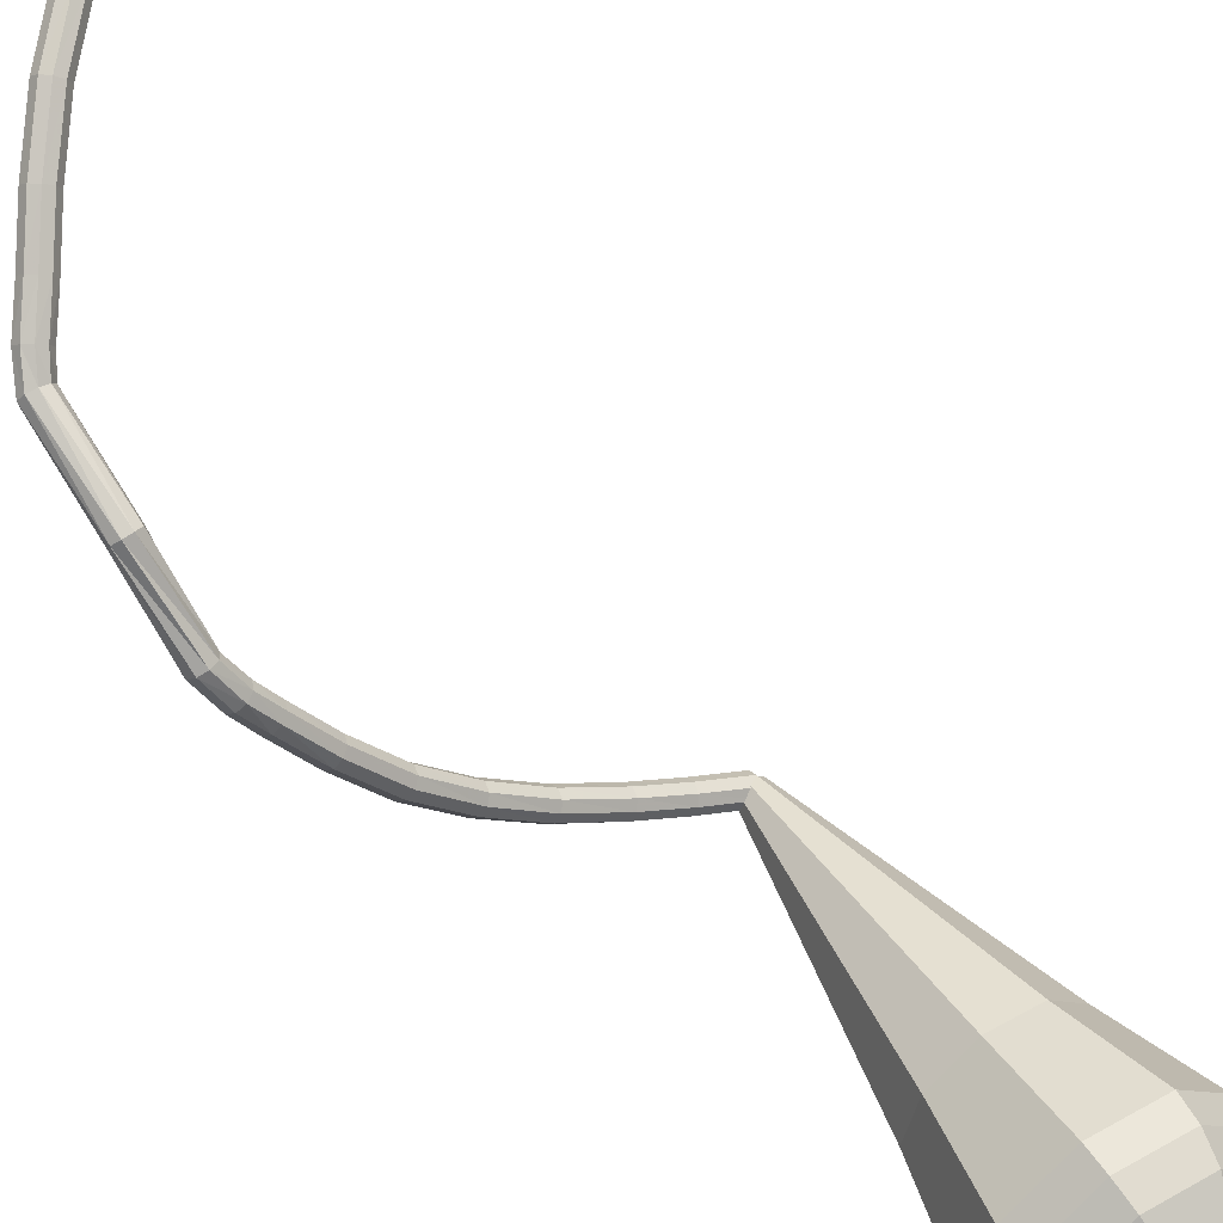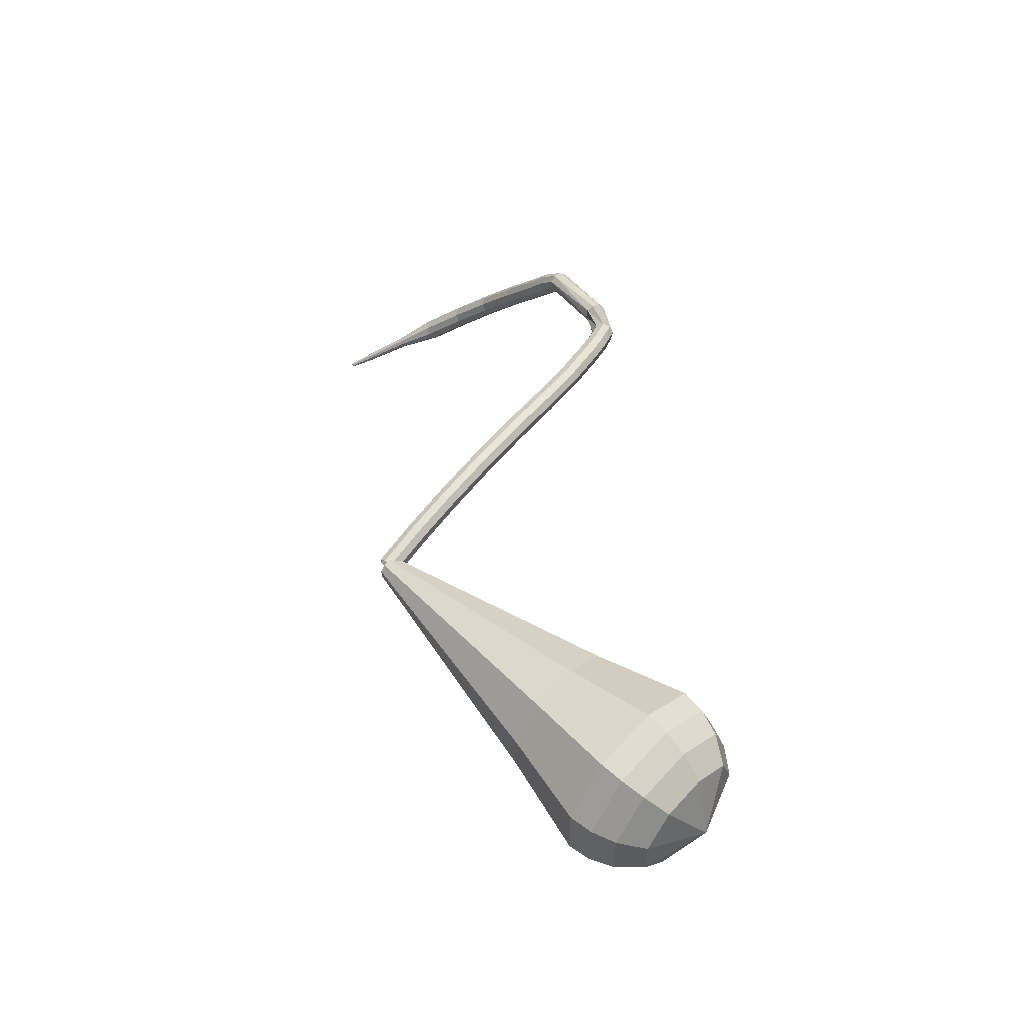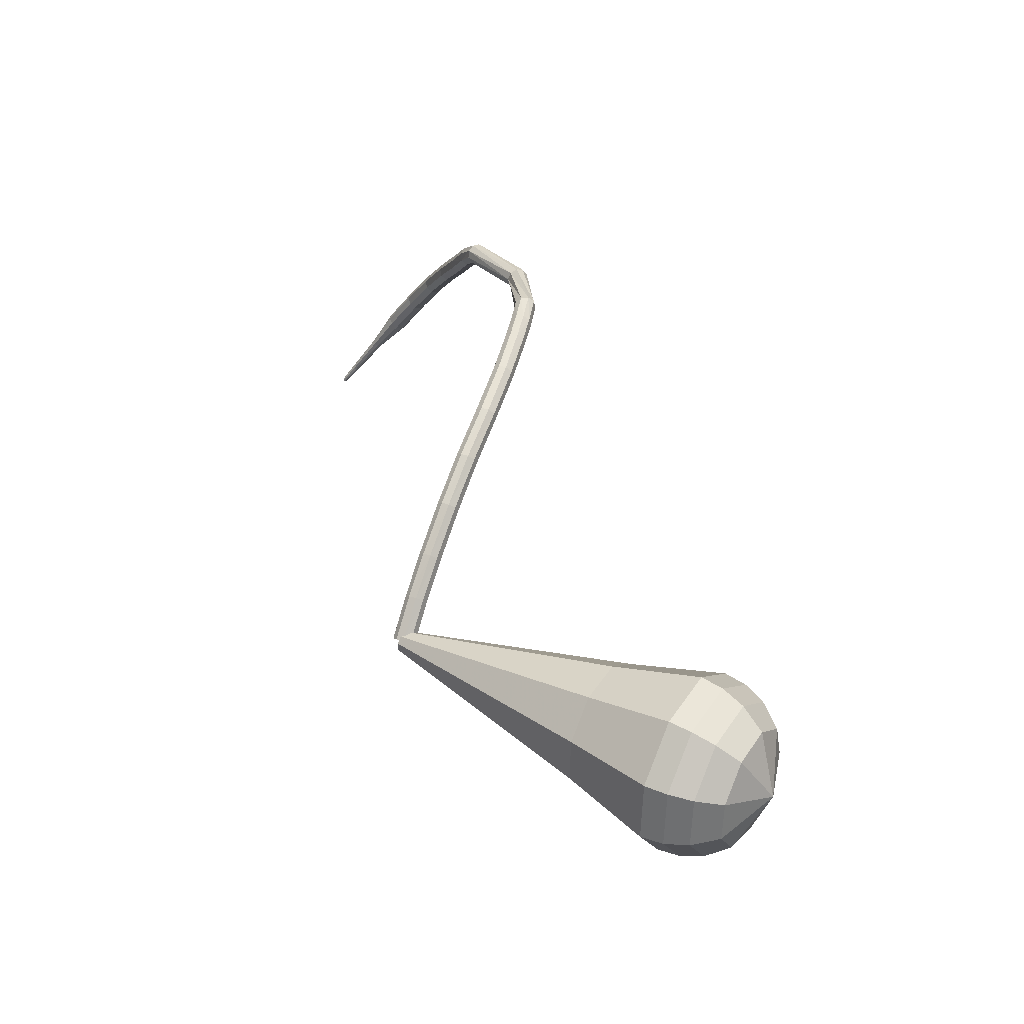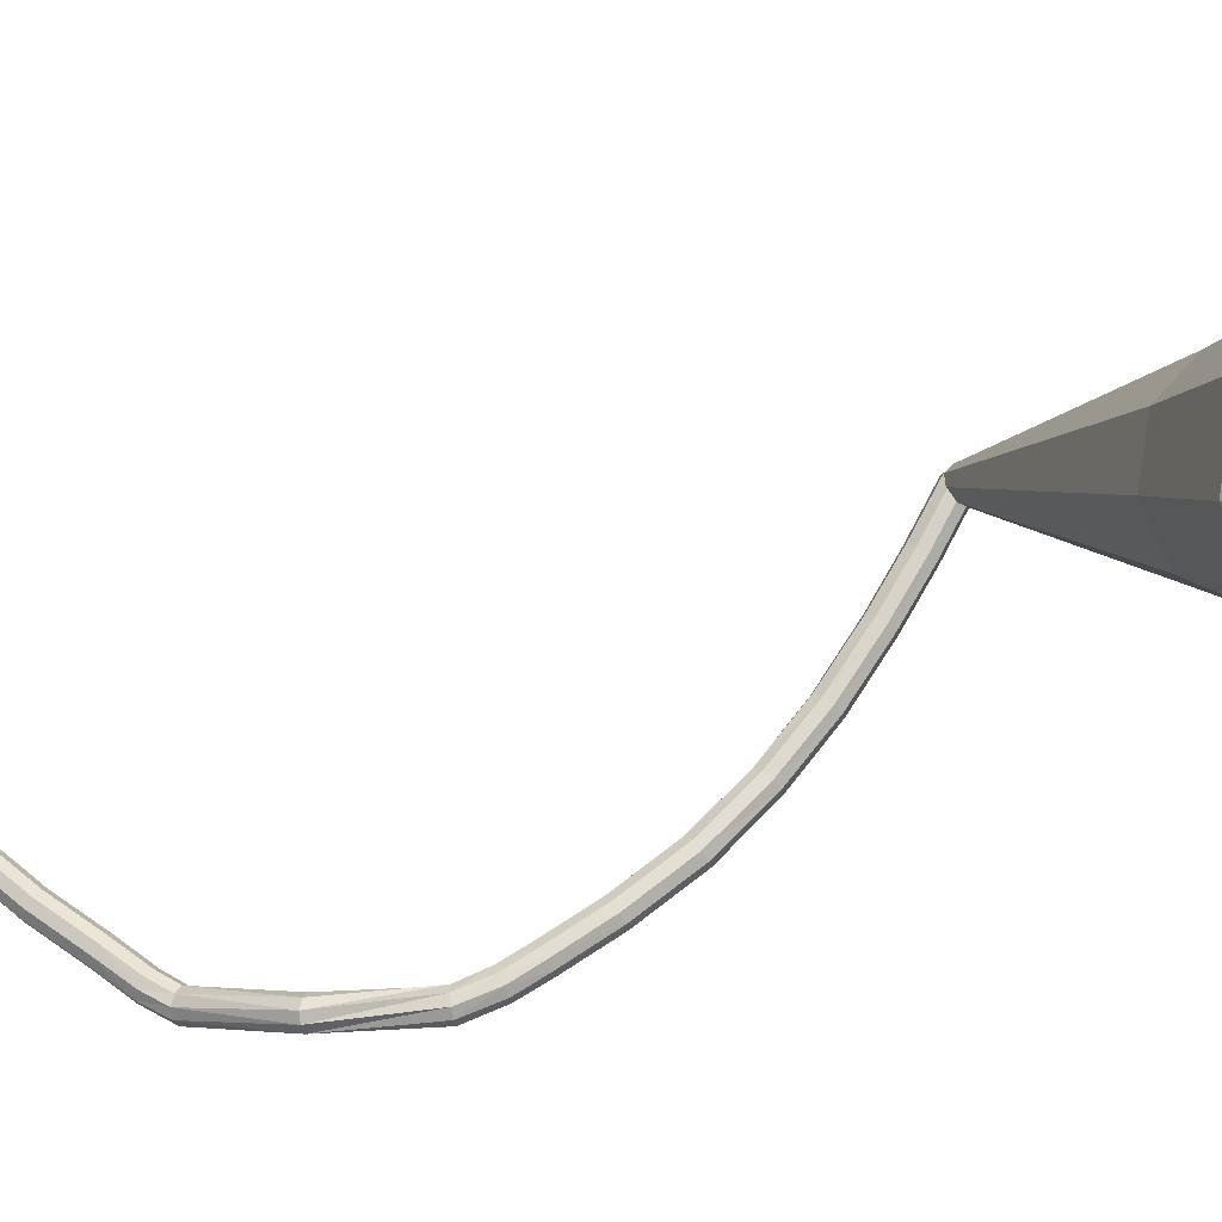
<metadata>
{"format":"obj","ext":"obj","renderer":"f3d","projection":"perspective","resolution":1024,"background":"white","views":[{"elev":-63.5,"azim":20.7,"up":"+Y"},{"elev":-74.2,"azim":-94.2,"up":"+Z"},{"elev":-64.6,"azim":-69.1,"up":"+Z"},{"elev":-61.8,"azim":90.6,"up":"+Y"}]}
</metadata>
<code>
g tube1
v 110.1 110.3 103.1
v 110 110 102.6
v 110.3 109.4 102.3
v 110.7 108.9 102.4
v 111.2 108.7 102.8
v 111.5 108.9 103.4
v 111.4 109.4 103.9
v 111 110 104
v 110.5 110.3 103.7
v 110.1 110.3 103.1
v 107.4 108.1 105
v 107.3 107.7 104.5
v 107.6 107.2 104.2
v 108 106.7 104.3
v 108.5 106.5 104.7
v 108.8 106.7 105.3
v 108.7 107.2 105.8
v 108.3 107.8 105.9
v 107.8 108.1 105.6
v 107.4 108.1 105
v 104.8 105.8 107
v 104.7 105.4 106.5
v 105 104.8 106.2
v 105.5 104.4 106.3
v 106 104.3 106.7
v 106.3 104.5 107.3
v 106.2 105 107.8
v 105.8 105.5 107.9
v 105.2 105.9 107.6
v 104.8 105.8 107
v 101.9 103 109.7
v 101.8 102.5 109.2
v 102.1 102 108.9
v 102.6 101.6 109
v 103.1 101.5 109.4
v 103.4 101.7 110
v 103.3 102.3 110.4
v 102.9 102.8 110.5
v 102.3 103.1 110.2
v 101.9 103 109.7
v 99.27 100.2 112.7
v 99.17 99.71 112.2
v 99.46 99.14 111.9
v 100 98.76 112
v 100.6 98.73 112.4
v 100.9 99.07 112.9
v 100.8 99.62 113.3
v 100.3 100.1 113.4
v 99.73 100.3 113.2
v 99.27 100.2 112.7
v 97.04 97.44 116
v 96.92 96.92 115.6
v 97.23 96.36 115.4
v 97.81 96.01 115.5
v 98.4 96.04 115.8
v 98.71 96.43 116.3
v 98.61 97.01 116.6
v 98.14 97.5 116.7
v 97.52 97.67 116.5
v 97.04 97.44 116
v 95.19 95.06 119.9
v 95.05 94.5 119.5
v 95.34 93.92 119.3
v 95.92 93.57 119.4
v 96.53 93.63 119.7
v 96.88 94.06 120.1
v 96.8 94.67 120.4
v 96.33 95.17 120.5
v 95.7 95.32 120.3
v 95.19 95.06 119.9
v 93.79 93.37 123.3
v 93.62 92.81 122.9
v 93.89 92.21 122.7
v 94.47 91.85 122.8
v 95.09 91.91 123.1
v 95.46 92.35 123.4
v 95.41 92.97 123.7
v 94.96 93.48 123.8
v 94.32 93.64 123.6
v 93.79 93.37 123.3
v 93.05 92.51 125.2
v 92.84 91.93 124.9
v 93.07 91.31 124.8
v 93.63 90.93 124.8
v 94.27 90.98 125.1
v 94.69 91.43 125.4
v 94.68 92.07 125.6
v 94.25 92.6 125.7
v 93.61 92.78 125.5
v 93.05 92.51 125.2
v 92.94 92.14 127.5
v 92.36 91.8 127.4
v 92.12 91.16 127.3
v 92.35 90.52 127.3
v 92.93 90.17 127.4
v 93.59 90.28 127.5
v 94.03 90.8 127.6
v 94.04 91.48 127.6
v 93.61 92.01 127.6
v 92.94 92.14 127.5
v 93.23 92.15 134.3
v 92.71 92.52 134
v 92.04 92.47 133.9
v 91.53 92.02 134
v 91.42 91.36 134.1
v 91.77 90.83 134.4
v 92.41 90.65 134.6
v 93.03 90.92 134.6
v 93.36 91.51 134.5
v 93.23 92.15 134.3
v 91.4 95.59 140.6
v 91.01 96.04 140.2
v 90.36 96.15 140
v 89.75 95.85 140.1
v 89.46 95.29 140.4
v 89.63 94.73 140.7
v 90.18 94.43 141
v 90.86 94.54 141.1
v 91.34 94.99 140.9
v 91.4 95.59 140.6
v 91.79 95.72 142.3
v 91.88 96.29 142
v 91.53 96.84 141.8
v 90.91 97.12 141.8
v 90.31 97 142.1
v 90.01 96.53 142.5
v 90.14 95.93 142.8
v 90.66 95.49 142.9
v 91.31 95.4 142.7
v 91.79 95.72 142.3
v 92.86 97.2 144.7
v 92.96 97.76 144.4
v 92.63 98.32 144.2
v 92.03 98.63 144.2
v 91.43 98.54 144.5
v 91.11 98.09 145
v 91.23 97.5 145.3
v 91.73 97.03 145.3
v 92.37 96.92 145.1
v 92.86 97.2 144.7
v 94.2 99.15 148
v 94.3 99.69 147.6
v 93.96 100.2 147.3
v 93.36 100.6 147.4
v 92.76 100.5 147.8
v 92.46 100 148.2
v 92.59 99.45 148.5
v 93.09 98.99 148.6
v 93.72 98.87 148.4
v 94.2 99.15 148
v 96 101.7 151.6
v 96.07 102.2 151.1
v 95.72 102.7 150.9
v 95.12 103.1 151
v 94.54 103 151.3
v 94.27 102.6 151.8
v 94.42 102.1 152.2
v 94.93 101.6 152.3
v 95.55 101.5 152
v 96 101.7 151.6
v 98.04 104.7 154.6
v 98.05 105.1 154.1
v 97.67 105.6 153.8
v 97.08 105.9 153.9
v 96.54 105.9 154.3
v 96.32 105.6 154.9
v 96.52 105.1 155.3
v 97.04 104.7 155.4
v 97.64 104.5 155.1
v 98.04 104.7 154.6
v 100.3 108.1 156.9
v 100.2 108.4 156.3
v 99.79 108.8 156
v 99.19 109.1 156.1
v 98.71 109.2 156.6
v 98.57 109 157.2
v 98.83 108.6 157.7
v 99.38 108.2 157.8
v 99.96 108 157.5
v 100.3 108.1 156.9
v 101.8 111.6 157.9
v 101.7 111.8 157.6
v 101.5 112 157.5
v 101.2 112.1 157.5
v 101 112.2 157.8
v 100.9 112.1 158.1
v 101.1 111.9 158.3
v 101.3 111.7 158.4
v 101.6 111.6 158.2
v 101.8 111.6 157.9
v 103.9 115.4 159.2
v 103.9 115.5 159
v 103.7 115.6 158.9
v 103.5 115.7 158.9
v 103.4 115.8 159.1
v 103.3 115.7 159.3
v 103.4 115.6 159.5
v 103.6 115.5 159.5
v 103.8 115.4 159.4
v 103.9 115.4 159.2
v 104.9 117.4 159.6
v 104.9 117.4 159.5
v 104.8 117.5 159.4
v 104.6 117.6 159.5
v 104.5 117.6 159.6
v 104.5 117.6 159.7
v 104.6 117.5 159.8
v 104.7 117.4 159.8
v 104.8 117.4 159.8
v 104.9 117.4 159.6
f 1 2 12
f 12 11 1
f 2 3 13
f 13 12 2
f 3 4 14
f 14 13 3
f 4 5 15
f 15 14 4
f 5 6 16
f 16 15 5
f 6 7 17
f 17 16 6
f 7 8 18
f 18 17 7
f 8 9 19
f 19 18 8
f 9 10 20
f 20 19 9
f 11 12 22
f 22 21 11
f 12 13 23
f 23 22 12
f 13 14 24
f 24 23 13
f 14 15 25
f 25 24 14
f 15 16 26
f 26 25 15
f 16 17 27
f 27 26 16
f 17 18 28
f 28 27 17
f 18 19 29
f 29 28 18
f 19 20 30
f 30 29 19
f 21 22 32
f 32 31 21
f 22 23 33
f 33 32 22
f 23 24 34
f 34 33 23
f 24 25 35
f 35 34 24
f 25 26 36
f 36 35 25
f 26 27 37
f 37 36 26
f 27 28 38
f 38 37 27
f 28 29 39
f 39 38 28
f 29 30 40
f 40 39 29
f 31 32 42
f 42 41 31
f 32 33 43
f 43 42 32
f 33 34 44
f 44 43 33
f 34 35 45
f 45 44 34
f 35 36 46
f 46 45 35
f 36 37 47
f 47 46 36
f 37 38 48
f 48 47 37
f 38 39 49
f 49 48 38
f 39 40 50
f 50 49 39
f 41 42 52
f 52 51 41
f 42 43 53
f 53 52 42
f 43 44 54
f 54 53 43
f 44 45 55
f 55 54 44
f 45 46 56
f 56 55 45
f 46 47 57
f 57 56 46
f 47 48 58
f 58 57 47
f 48 49 59
f 59 58 48
f 49 50 60
f 60 59 49
f 51 52 62
f 62 61 51
f 52 53 63
f 63 62 52
f 53 54 64
f 64 63 53
f 54 55 65
f 65 64 54
f 55 56 66
f 66 65 55
f 56 57 67
f 67 66 56
f 57 58 68
f 68 67 57
f 58 59 69
f 69 68 58
f 59 60 70
f 70 69 59
f 61 62 72
f 72 71 61
f 62 63 73
f 73 72 62
f 63 64 74
f 74 73 63
f 64 65 75
f 75 74 64
f 65 66 76
f 76 75 65
f 66 67 77
f 77 76 66
f 67 68 78
f 78 77 67
f 68 69 79
f 79 78 68
f 69 70 80
f 80 79 69
f 71 72 82
f 82 81 71
f 72 73 83
f 83 82 72
f 73 74 84
f 84 83 73
f 74 75 85
f 85 84 74
f 75 76 86
f 86 85 75
f 76 77 87
f 87 86 76
f 77 78 88
f 88 87 77
f 78 79 89
f 89 88 78
f 79 80 90
f 90 89 79
f 81 82 92
f 92 91 81
f 82 83 93
f 93 92 82
f 83 84 94
f 94 93 83
f 84 85 95
f 95 94 84
f 85 86 96
f 96 95 85
f 86 87 97
f 97 96 86
f 87 88 98
f 98 97 87
f 88 89 99
f 99 98 88
f 89 90 100
f 100 99 89
f 91 92 102
f 102 101 91
f 92 93 103
f 103 102 92
f 93 94 104
f 104 103 93
f 94 95 105
f 105 104 94
f 95 96 106
f 106 105 95
f 96 97 107
f 107 106 96
f 97 98 108
f 108 107 97
f 98 99 109
f 109 108 98
f 99 100 110
f 110 109 99
f 101 102 112
f 112 111 101
f 102 103 113
f 113 112 102
f 103 104 114
f 114 113 103
f 104 105 115
f 115 114 104
f 105 106 116
f 116 115 105
f 106 107 117
f 117 116 106
f 107 108 118
f 118 117 107
f 108 109 119
f 119 118 108
f 109 110 120
f 120 119 109
f 111 112 122
f 122 121 111
f 112 113 123
f 123 122 112
f 113 114 124
f 124 123 113
f 114 115 125
f 125 124 114
f 115 116 126
f 126 125 115
f 116 117 127
f 127 126 116
f 117 118 128
f 128 127 117
f 118 119 129
f 129 128 118
f 119 120 130
f 130 129 119
f 121 122 132
f 132 131 121
f 122 123 133
f 133 132 122
f 123 124 134
f 134 133 123
f 124 125 135
f 135 134 124
f 125 126 136
f 136 135 125
f 126 127 137
f 137 136 126
f 127 128 138
f 138 137 127
f 128 129 139
f 139 138 128
f 129 130 140
f 140 139 129
f 131 132 142
f 142 141 131
f 132 133 143
f 143 142 132
f 133 134 144
f 144 143 133
f 134 135 145
f 145 144 134
f 135 136 146
f 146 145 135
f 136 137 147
f 147 146 136
f 137 138 148
f 148 147 137
f 138 139 149
f 149 148 138
f 139 140 150
f 150 149 139
f 141 142 152
f 152 151 141
f 142 143 153
f 153 152 142
f 143 144 154
f 154 153 143
f 144 145 155
f 155 154 144
f 145 146 156
f 156 155 145
f 146 147 157
f 157 156 146
f 147 148 158
f 158 157 147
f 148 149 159
f 159 158 148
f 149 150 160
f 160 159 149
f 151 152 162
f 162 161 151
f 152 153 163
f 163 162 152
f 153 154 164
f 164 163 153
f 154 155 165
f 165 164 154
f 155 156 166
f 166 165 155
f 156 157 167
f 167 166 156
f 157 158 168
f 168 167 157
f 158 159 169
f 169 168 158
f 159 160 170
f 170 169 159
f 161 162 172
f 172 171 161
f 162 163 173
f 173 172 162
f 163 164 174
f 174 173 163
f 164 165 175
f 175 174 164
f 165 166 176
f 176 175 165
f 166 167 177
f 177 176 166
f 167 168 178
f 178 177 167
f 168 169 179
f 179 178 168
f 169 170 180
f 180 179 169
f 171 172 182
f 182 181 171
f 172 173 183
f 183 182 172
f 173 174 184
f 184 183 173
f 174 175 185
f 185 184 174
f 175 176 186
f 186 185 175
f 176 177 187
f 187 186 176
f 177 178 188
f 188 187 177
f 178 179 189
f 189 188 178
f 179 180 190
f 190 189 179
f 181 182 192
f 192 191 181
f 182 183 193
f 193 192 182
f 183 184 194
f 194 193 183
f 184 185 195
f 195 194 184
f 185 186 196
f 196 195 185
f 186 187 197
f 197 196 186
f 187 188 198
f 198 197 187
f 188 189 199
f 199 198 188
f 189 190 200
f 200 199 189
f 191 192 202
f 202 201 191
f 192 193 203
f 203 202 192
f 193 194 204
f 204 203 193
f 194 195 205
f 205 204 194
f 195 196 206
f 206 205 195
f 196 197 207
f 207 206 196
f 197 198 208
f 208 207 197
f 198 199 209
f 209 208 198
f 199 200 210
f 210 209 199
v 109.9 109.1 103.1
v 109.9 109.5 102.6
v 110.4 109.9 102.3
v 111 110.2 102.4
v 111.5 110.1 102.8
v 111.7 109.8 103.4
v 111.4 109.4 103.9
v 110.8 109 104
v 110.2 108.9 103.7
v 109.9 109.1 103.1
v 113.7 91.35 92.23
v 114 93.71 89.08
v 116.6 96.22 87.41
v 120.2 97.69 87.99
v 123.2 97.45 90.55
v 124.1 95.6 93.9
v 122.6 93.02 96.47
v 119.4 90.9 97.05
v 115.8 90.24 95.37
v 113.7 91.35 92.23
v 114 89.59 91.17
v 114.4 92.18 87.72
v 117.1 94.93 85.88
v 121.1 96.54 86.52
v 124.4 96.28 89.33
v 125.4 94.25 93.01
v 123.8 91.41 95.82
v 120.2 89.09 96.46
v 116.3 88.37 94.62
v 114 89.59 91.17
v 114.3 87.83 90.11
v 114.7 90.64 86.36
v 117.7 93.63 84.36
v 122 95.39 85.05
v 125.6 95.11 88.12
v 126.7 92.9 92.11
v 124.9 89.81 95.17
v 121 87.28 95.87
v 116.8 86.5 93.87
v 114.3 87.83 90.11
v 114.6 86.06 89.06
v 115 89.11 85
v 118.3 92.34 82.84
v 122.9 94.25 83.59
v 126.8 93.93 86.9
v 128 91.55 91.22
v 126.1 88.21 94.53
v 121.9 85.47 95.28
v 117.3 84.63 93.12
v 114.6 86.06 89.06
v 114.9 84.3 88
v 115.3 87.57 83.63
v 118.8 91.05 81.31
v 123.9 93.1 82.12
v 128 92.76 85.68
v 129.3 90.2 90.32
v 127.2 86.61 93.88
v 122.7 83.67 94.69
v 117.8 82.76 92.37
v 114.9 84.3 88
v 115.9 82.91 86.94
v 116.3 86.08 82.72
v 119.7 89.45 80.47
v 124.6 91.43 81.25
v 128.6 91.1 84.69
v 129.9 88.62 89.19
v 127.9 85.14 92.64
v 123.5 82.3 93.42
v 118.7 81.42 91.17
v 115.9 82.91 86.94
v 117.4 81.78 85.89
v 117.8 84.62 82.11
v 120.8 87.63 80.09
v 125.2 89.4 80.79
v 128.8 89.11 83.87
v 129.9 86.89 87.9
v 128.1 83.78 90.98
v 124.2 81.24 91.68
v 120 80.45 89.67
v 117.4 81.78 85.89
v 119.7 81.04 84.83
v 119.9 83.2 81.94
v 122.3 85.5 80.41
v 125.6 86.85 80.94
v 128.3 86.63 83.29
v 129.2 84.94 86.37
v 127.8 82.56 88.72
v 124.8 80.62 89.25
v 121.6 80.02 87.72
v 119.7 81.04 84.83
v 125.1 81.98 83.77
v 125.1 81.98 83.77
v 125.1 81.98 83.77
v 125.1 81.98 83.77
v 125.1 81.98 83.77
v 125.1 81.98 83.77
v 125.1 81.98 83.77
v 125.1 81.98 83.77
v 125.1 81.98 83.77
v 125.1 81.98 83.77
f 211 212 222
f 222 221 211
f 212 213 223
f 223 222 212
f 213 214 224
f 224 223 213
f 214 215 225
f 225 224 214
f 215 216 226
f 226 225 215
f 216 217 227
f 227 226 216
f 217 218 228
f 228 227 217
f 218 219 229
f 229 228 218
f 219 220 230
f 230 229 219
f 221 222 232
f 232 231 221
f 222 223 233
f 233 232 222
f 223 224 234
f 234 233 223
f 224 225 235
f 235 234 224
f 225 226 236
f 236 235 225
f 226 227 237
f 237 236 226
f 227 228 238
f 238 237 227
f 228 229 239
f 239 238 228
f 229 230 240
f 240 239 229
f 231 232 242
f 242 241 231
f 232 233 243
f 243 242 232
f 233 234 244
f 244 243 233
f 234 235 245
f 245 244 234
f 235 236 246
f 246 245 235
f 236 237 247
f 247 246 236
f 237 238 248
f 248 247 237
f 238 239 249
f 249 248 238
f 239 240 250
f 250 249 239
f 241 242 252
f 252 251 241
f 242 243 253
f 253 252 242
f 243 244 254
f 254 253 243
f 244 245 255
f 255 254 244
f 245 246 256
f 256 255 245
f 246 247 257
f 257 256 246
f 247 248 258
f 258 257 247
f 248 249 259
f 259 258 248
f 249 250 260
f 260 259 249
f 251 252 262
f 262 261 251
f 252 253 263
f 263 262 252
f 253 254 264
f 264 263 253
f 254 255 265
f 265 264 254
f 255 256 266
f 266 265 255
f 256 257 267
f 267 266 256
f 257 258 268
f 268 267 257
f 258 259 269
f 269 268 258
f 259 260 270
f 270 269 259
f 261 262 272
f 272 271 261
f 262 263 273
f 273 272 262
f 263 264 274
f 274 273 263
f 264 265 275
f 275 274 264
f 265 266 276
f 276 275 265
f 266 267 277
f 277 276 266
f 267 268 278
f 278 277 267
f 268 269 279
f 279 278 268
f 269 270 280
f 280 279 269
f 271 272 282
f 282 281 271
f 272 273 283
f 283 282 272
f 273 274 284
f 284 283 273
f 274 275 285
f 285 284 274
f 275 276 286
f 286 285 275
f 276 277 287
f 287 286 276
f 277 278 288
f 288 287 277
f 278 279 289
f 289 288 278
f 279 280 290
f 290 289 279
f 281 282 292
f 292 291 281
f 282 283 293
f 293 292 282
f 283 284 294
f 294 293 283
f 284 285 295
f 295 294 284
f 285 286 296
f 296 295 285
f 286 287 297
f 297 296 286
f 287 288 298
f 298 297 287
f 288 289 299
f 299 298 288
f 289 290 300
f 300 299 289
f 291 292 302
f 302 301 291
f 292 293 303
f 303 302 292
f 293 294 304
f 304 303 293
f 294 295 305
f 305 304 294
f 295 296 306
f 306 305 295
f 296 297 307
f 307 306 296
f 297 298 308
f 308 307 297
f 298 299 309
f 309 308 298
f 299 300 310
f 310 309 299
g

</code>
